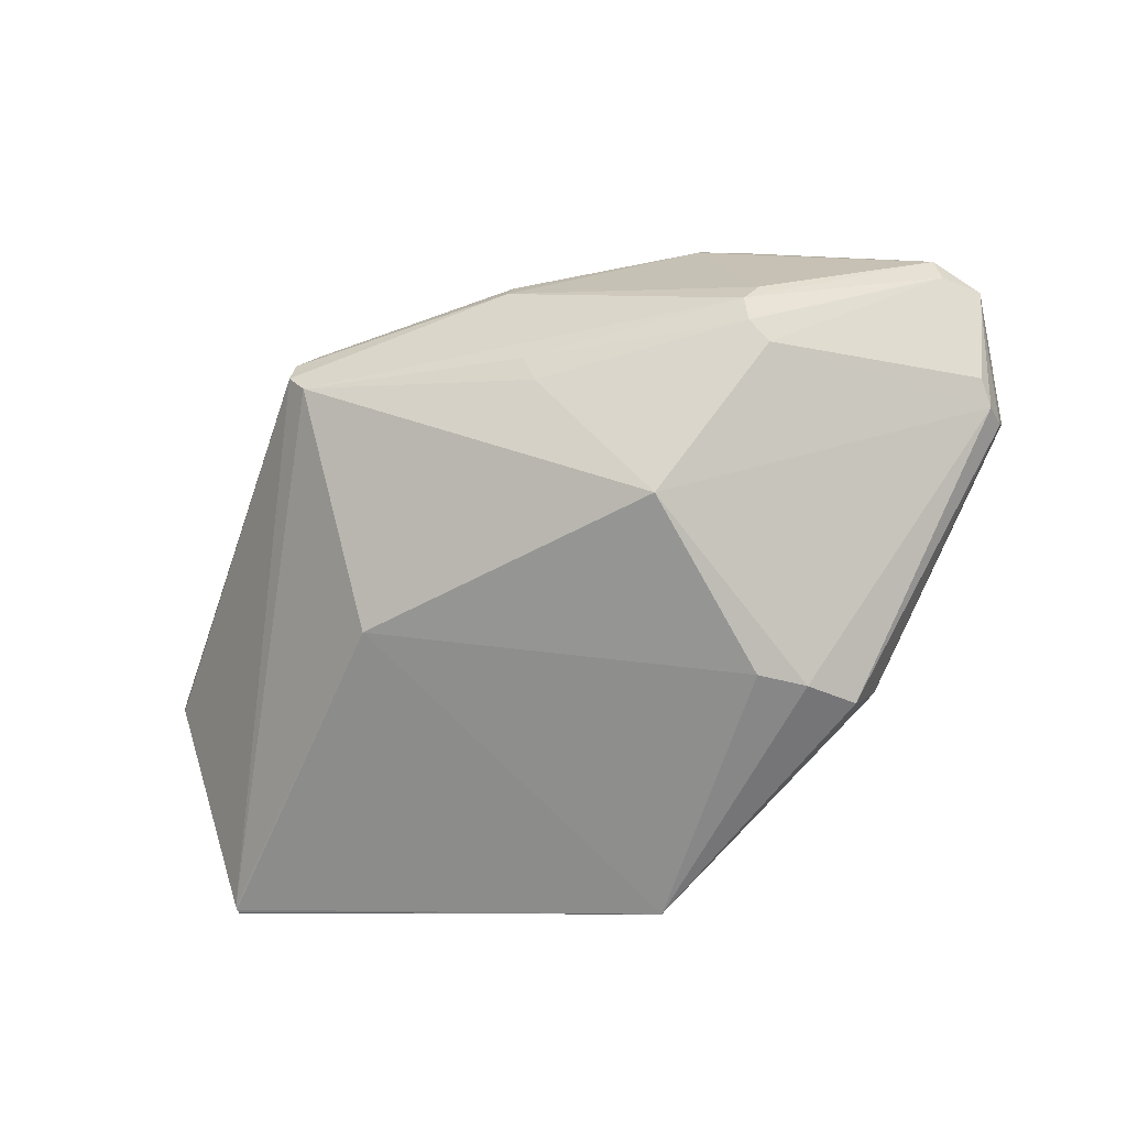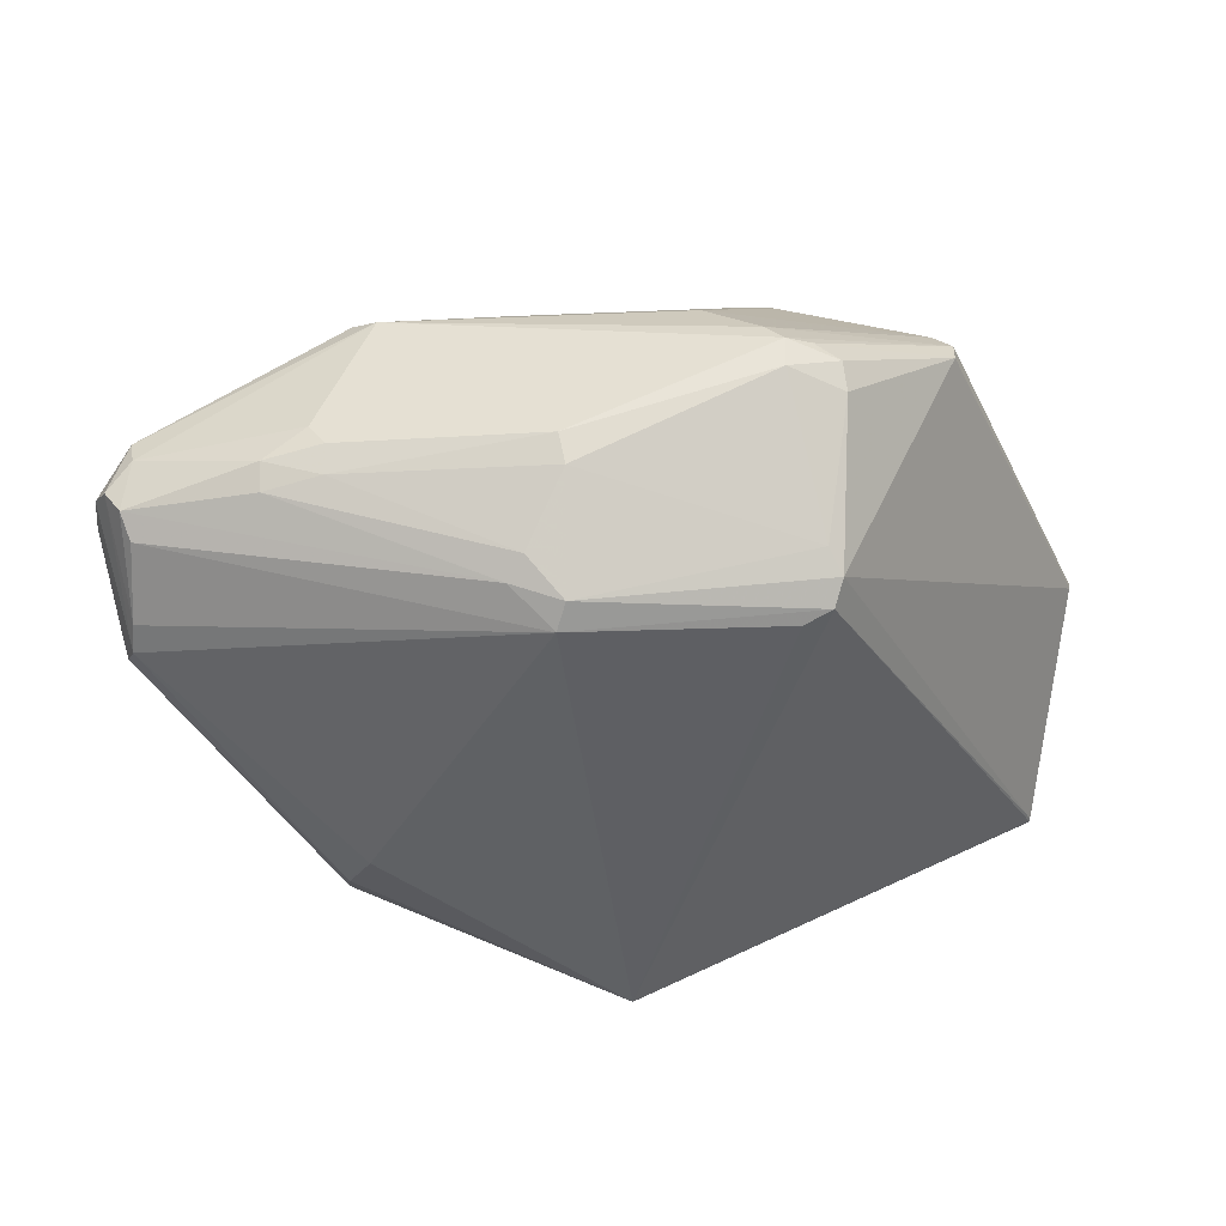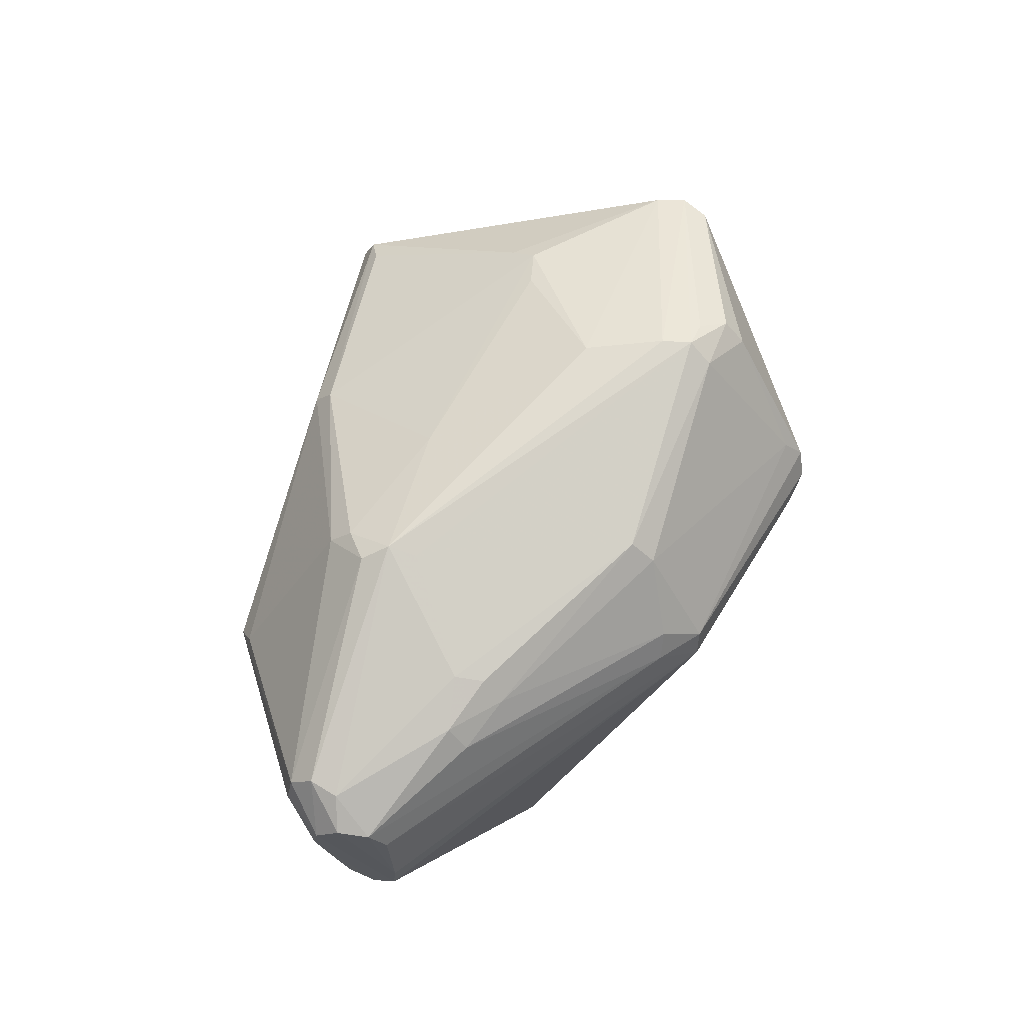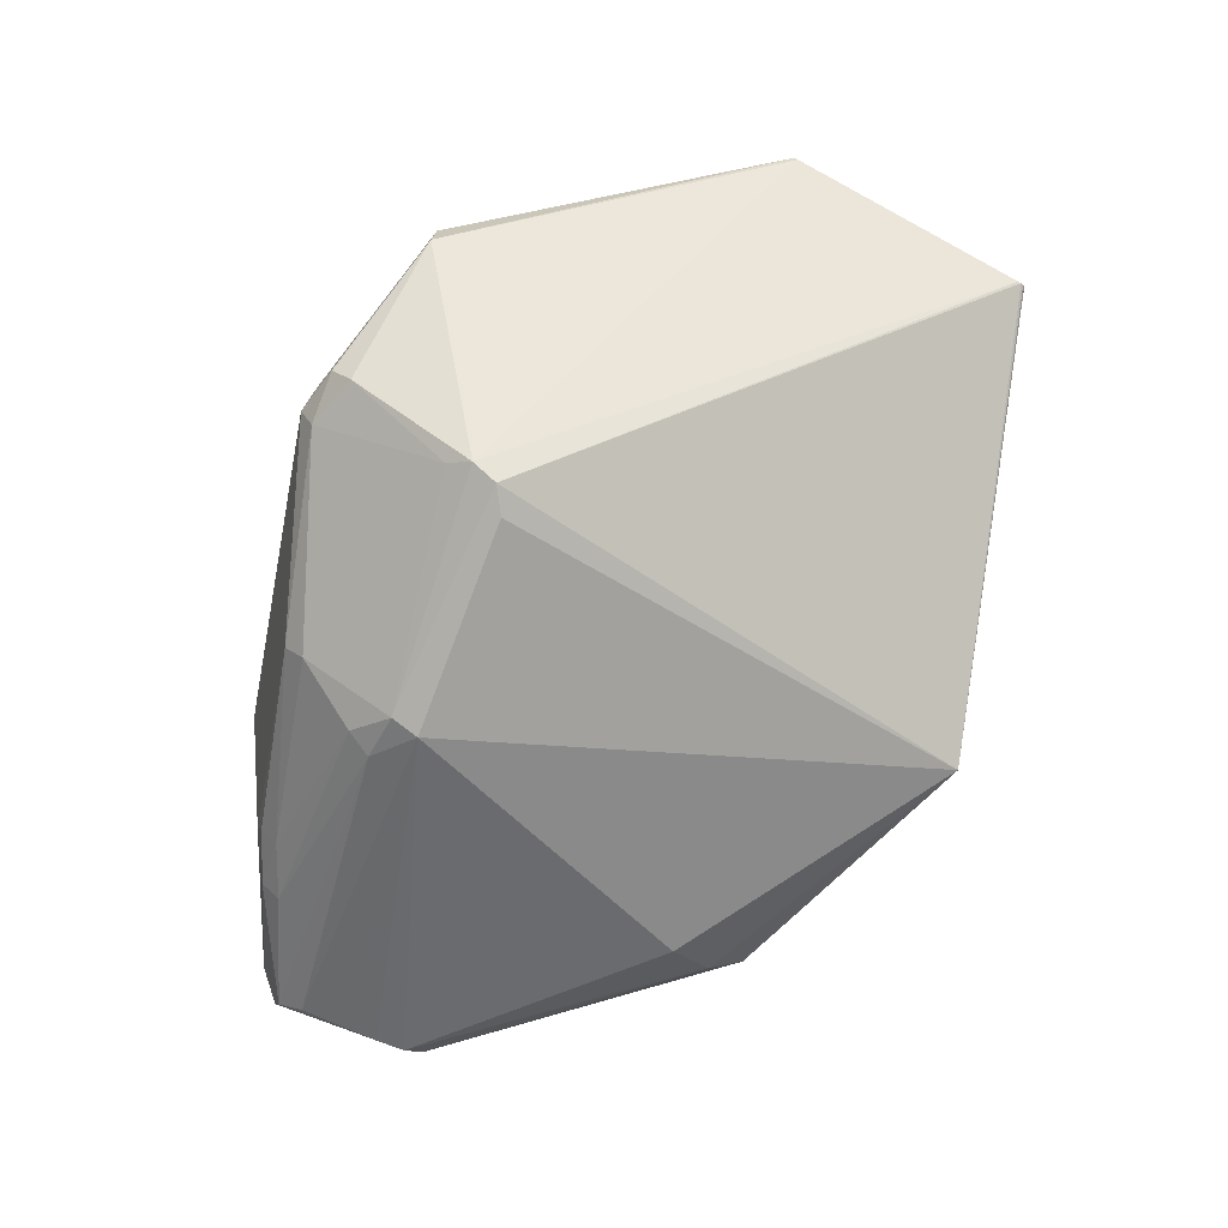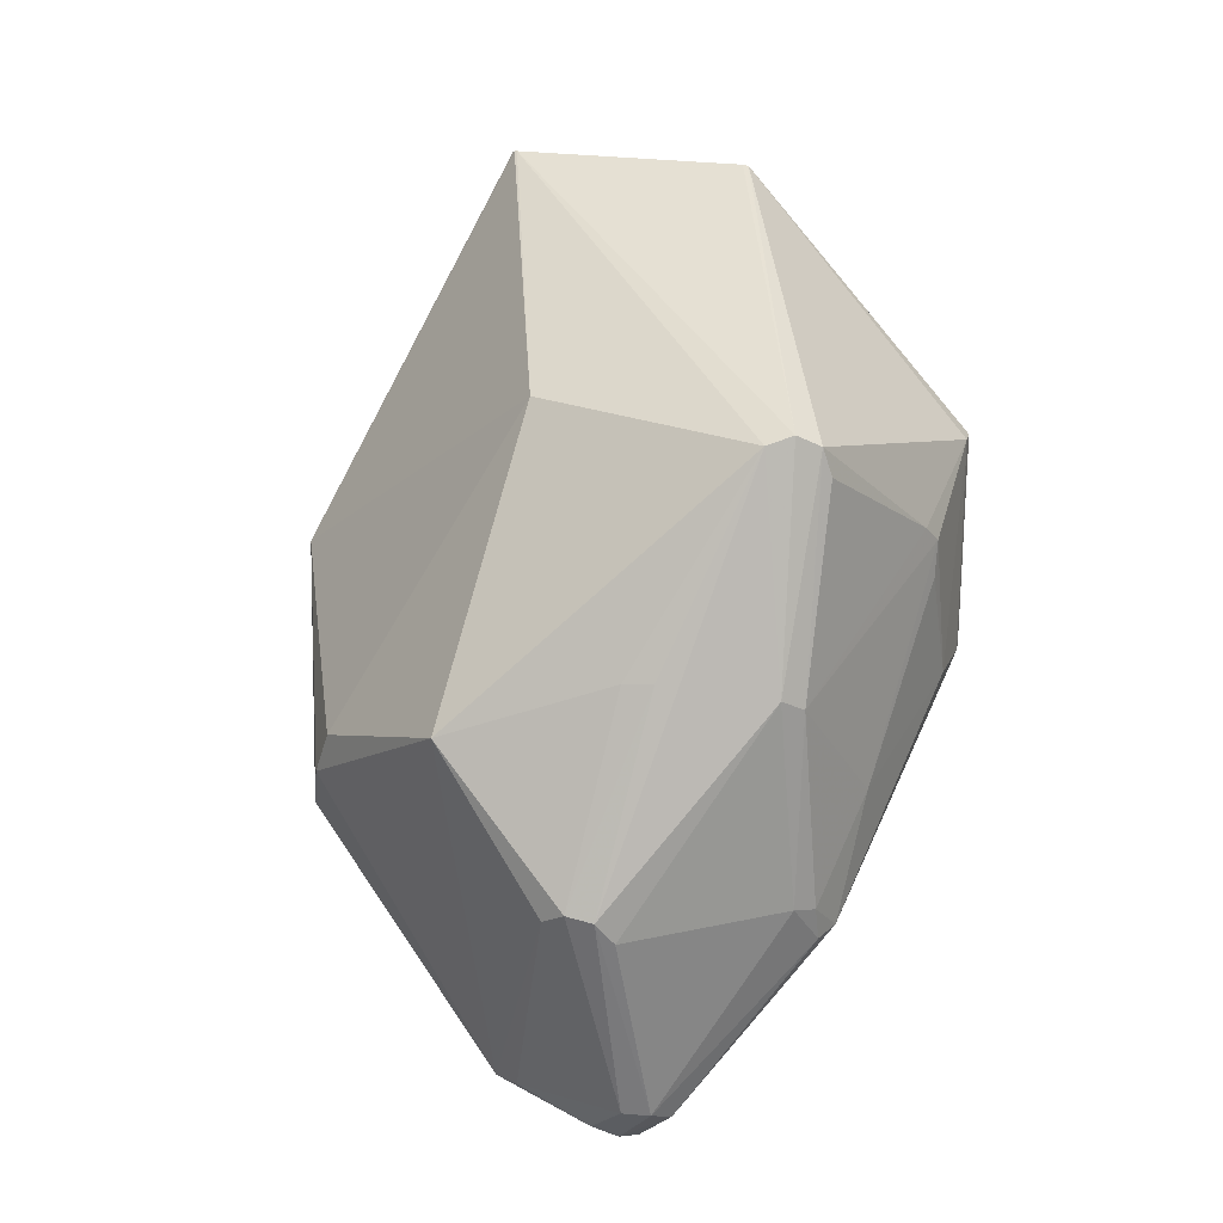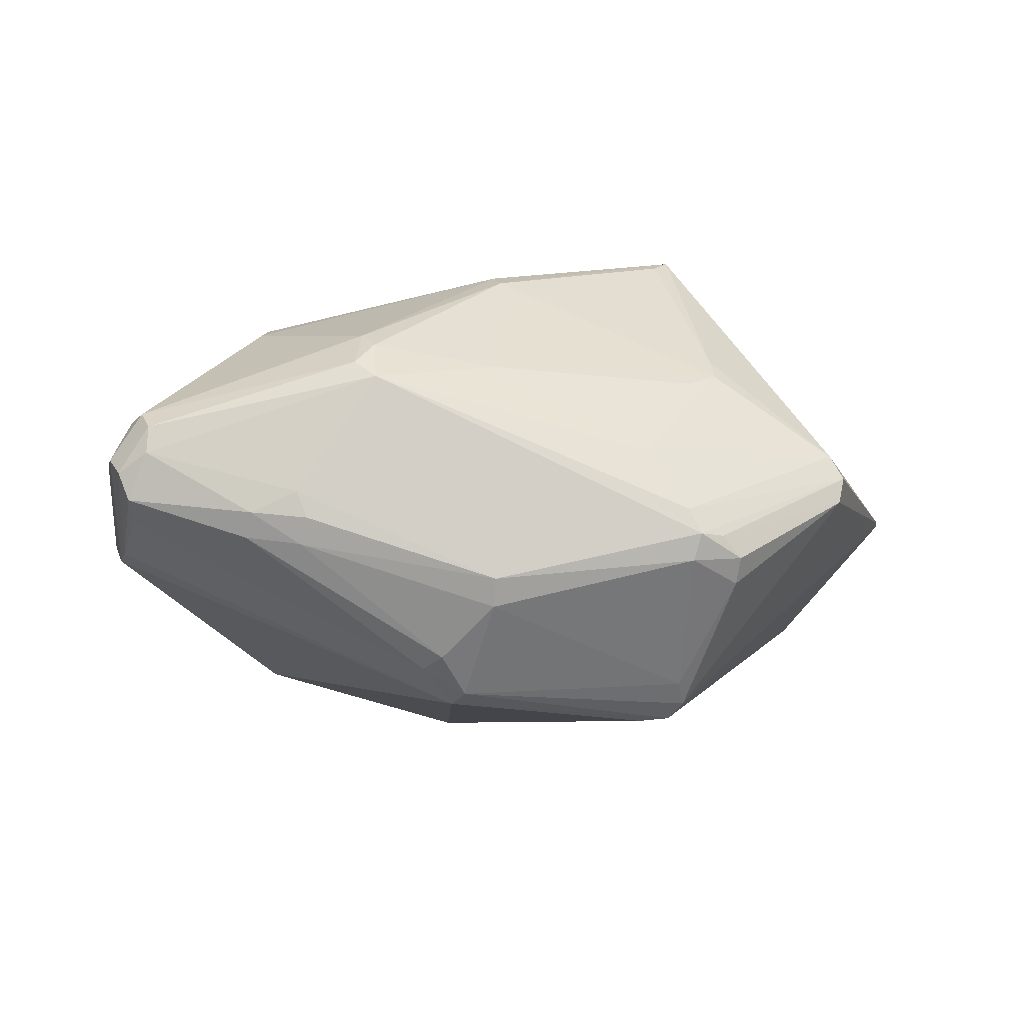
<metadata>
{"format":"obj","ext":"obj","renderer":"f3d","projection":"perspective","resolution":1024,"background":"white","views":[{"elev":-37.2,"azim":32.0,"up":"+Y"},{"elev":30.0,"azim":169.8,"up":"+Y"},{"elev":66.3,"azim":120.1,"up":"+Y"},{"elev":-77.5,"azim":-107.3,"up":"+Z"},{"elev":78.3,"azim":111.1,"up":"+Z"},{"elev":-20.6,"azim":167.7,"up":"+Z"}]}
</metadata>
<code>
v 0.1208 -0.2928 0.02785
v 0.1844 -0.2552 -0.1154
v 0.1841 -0.2477 -0.1194
v 0.1824 -0.293 -0.07092
v 0.1566 -0.2957 -0.01291
v -0.5591 -0.3405 0.001374
v -0.5588 -0.3451 -0.005169
v -0.09455 -0.4221 -0.1449
v -0.6062 -0.09984 0.07188
v -0.6058 -0.104 0.06724
v -0.6047 -0.1058 0.07311
v 0.166 -0.2107 -0.1515
v 0.1061 -0.1693 0.2027
v -0.2489 -0.2059 0.2027
v 0.3833 0.1555 -0.04022
v 0.3703 0.1511 -0.06956
v 0.3627 0.1263 -0.08572
v 0.3938 0.1062 -0.0139
v 0.3931 0.1367 -0.01868
v 0.3711 0.1302 0.03174
v 0.3624 0.1595 0.02998
v 0.355 0.1798 0.007715
v 0.3554 0.1778 -0.0226
v 0.38 -0.004698 -0.04021
v 0.381 0.01959 -0.01883
v 0.3681 0.04442 -0.0946
v 0.3709 0.01394 -0.09318
v 0.3765 -0.005933 -0.07023
v 0.2436 0.1811 -0.1137
v 0.2412 0.2018 -0.09185
v 0.1942 0.2227 -0.07147
v 0.1819 0.2179 -0.09908
v 0.1861 0.1984 -0.1228
v 0.2163 0.04302 0.1999
v 0.2261 0.06817 0.182
v 0.2309 -0.006723 0.1765
v 0.2193 0.01305 0.1972
v 0.1393 0.2532 0.07385
v 0.1175 0.2655 0.05343
v 0.1106 0.2602 0.02409
v 0.1271 0.219 0.1225
v 0.116 0.2395 0.1031
v -0.01823 0.2478 0.08537
v 0.02071 0.1592 -0.2289
v 0.03772 0.1343 -0.2358
v -0.01171 0.1239 -0.2585
v -0.001974 0.09517 -0.2627
v -0.02147 0.2425 -0.1622
v -0.02378 0.2222 -0.1873
v -0.2545 0.09452 -0.2647
v -0.2252 0.0809 -0.266
v -0.2536 0.1447 -0.238
v -0.2649 0.1207 -0.2538
v -0.04016 0.1344 0.2535
v -0.04409 0.1589 0.2357
v 3.702e-05 -0.01321 0.2605
v -0.01005 0.01688 0.2668
v -0.2701 0.08658 0.3222
v -0.2499 0.105 0.3048
v -0.2479 0.03539 0.3334
v -0.2681 0.05877 0.3339
v -0.1812 0.2842 -0.01496
v -0.2253 0.2938 -0.08403
v -0.2388 0.2941 -0.1115
v -0.2338 0.2787 -0.1379
v -0.2659 0.2854 -0.1092
v -0.2885 0.2751 -0.1299
v -0.2888 0.2541 -0.1522
v -0.2476 0.2368 0.09144
v -0.2823 0.2102 0.1337
v -0.2823 0.2262 0.1079
v -0.4196 0.2212 0.02241
v -0.4342 0.2224 -0.004194
v -0.4269 0.2242 -0.03451
v -0.5557 -0.3518 0.005243
v -0.5561 -0.3489 0.007075
v -0.5557 -0.3533 0.002317
v -0.5564 -0.3534 -0.0007837
v -0.5568 -0.3514 -0.003839
v -0.5579 -0.3485 -0.005319
f 8 51 47
f 8 47 12
f 9 61 58
f 50 47 51
f 50 51 8
f 11 61 9
f 9 10 11
f 13 1 5
f 8 4 5
f 5 1 8
f 27 12 47
f 18 28 27
f 80 50 8
f 13 56 60
f 14 75 8
f 8 1 14
f 14 1 13
f 13 60 14
f 61 11 76
f 76 60 61
f 75 14 76
f 76 14 60
f 2 4 8
f 8 12 2
f 2 28 4
f 2 27 28
f 37 56 13
f 13 36 37
f 13 5 24
f 24 36 13
f 4 28 24
f 24 5 4
f 24 28 18
f 54 58 61
f 61 60 54
f 54 60 34
f 58 54 55
f 71 70 55
f 79 80 8
f 50 80 7
f 34 60 57
f 57 60 56
f 57 37 34
f 56 37 57
f 8 75 77
f 18 27 19
f 12 27 3
f 3 2 12
f 27 2 3
f 25 24 18
f 36 24 25
f 42 55 41
f 41 55 54
f 20 25 18
f 18 19 20
f 20 19 21
f 34 37 20
f 20 21 34
f 20 37 36
f 36 25 20
f 59 70 58
f 58 55 59
f 59 55 70
f 78 11 10
f 78 76 11
f 75 76 78
f 78 77 75
f 78 7 80
f 80 79 78
f 78 79 8
f 8 77 78
f 26 17 16
f 26 27 47
f 47 17 26
f 34 21 35
f 21 41 35
f 35 54 34
f 35 41 54
f 16 23 15
f 15 26 16
f 15 19 27
f 27 26 15
f 74 10 9
f 71 69 62
f 10 7 6
f 6 78 10
f 7 78 6
f 22 15 23
f 21 19 22
f 19 15 22
f 47 50 46
f 64 40 48
f 71 62 72
f 72 70 71
f 58 70 72
f 9 58 72
f 43 62 69
f 43 55 42
f 43 69 71
f 71 55 43
f 39 40 64
f 39 43 42
f 62 43 39
f 39 22 23
f 64 48 65
f 65 48 49
f 67 68 74
f 64 65 67
f 67 65 68
f 16 17 45
f 45 17 47
f 47 46 45
f 16 45 29
f 31 48 40
f 31 39 23
f 40 39 31
f 73 74 9
f 9 72 73
f 63 39 64
f 62 39 63
f 63 72 62
f 64 73 63
f 63 73 72
f 38 39 42
f 22 39 38
f 21 22 38
f 42 41 38
f 38 41 21
f 49 46 52
f 52 65 49
f 68 65 52
f 44 29 45
f 44 46 49
f 44 45 46
f 48 31 32
f 66 67 74
f 74 73 66
f 64 67 66
f 66 73 64
f 53 46 50
f 53 52 46
f 68 52 53
f 74 68 53
f 10 74 53
f 53 7 10
f 50 7 53
f 49 48 33
f 48 32 33
f 33 44 49
f 29 44 33
f 30 31 23
f 30 32 31
f 30 23 16
f 16 29 30
f 29 33 30
f 30 33 32

</code>
